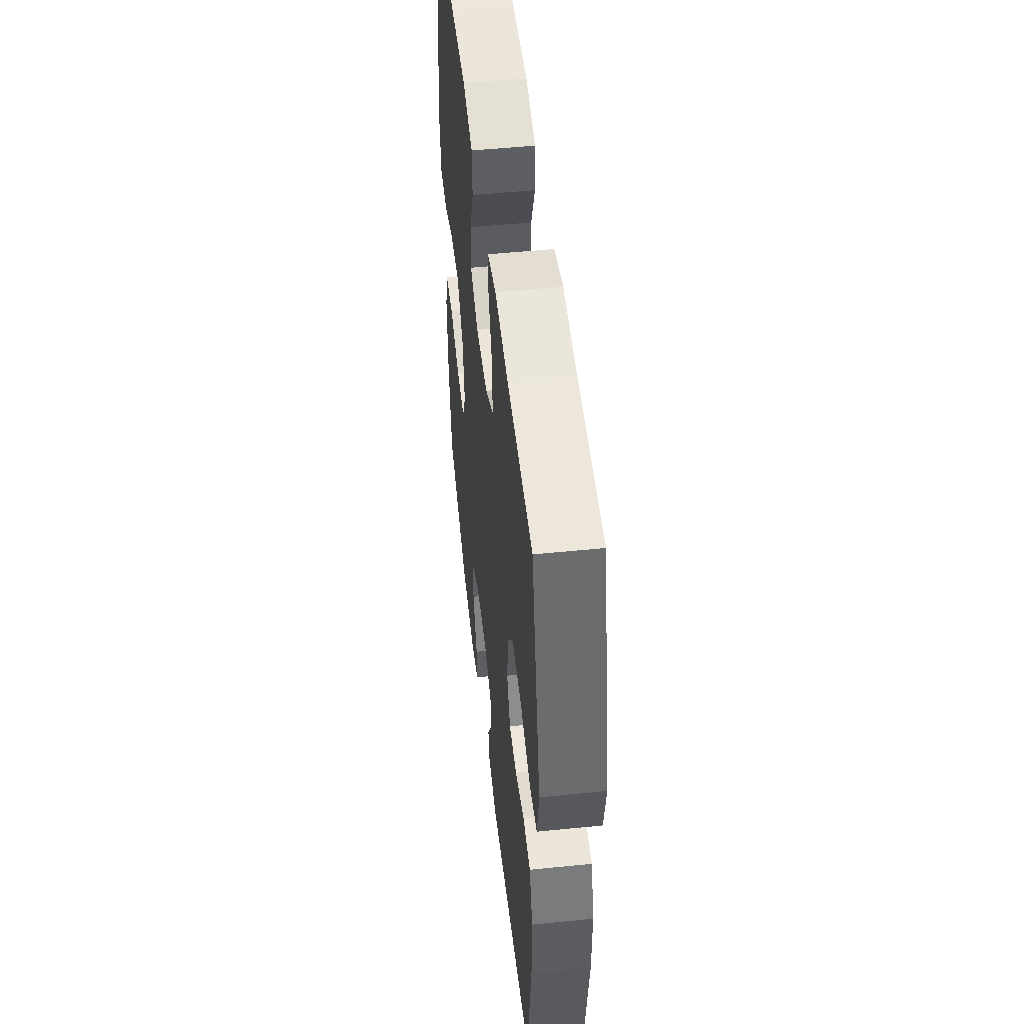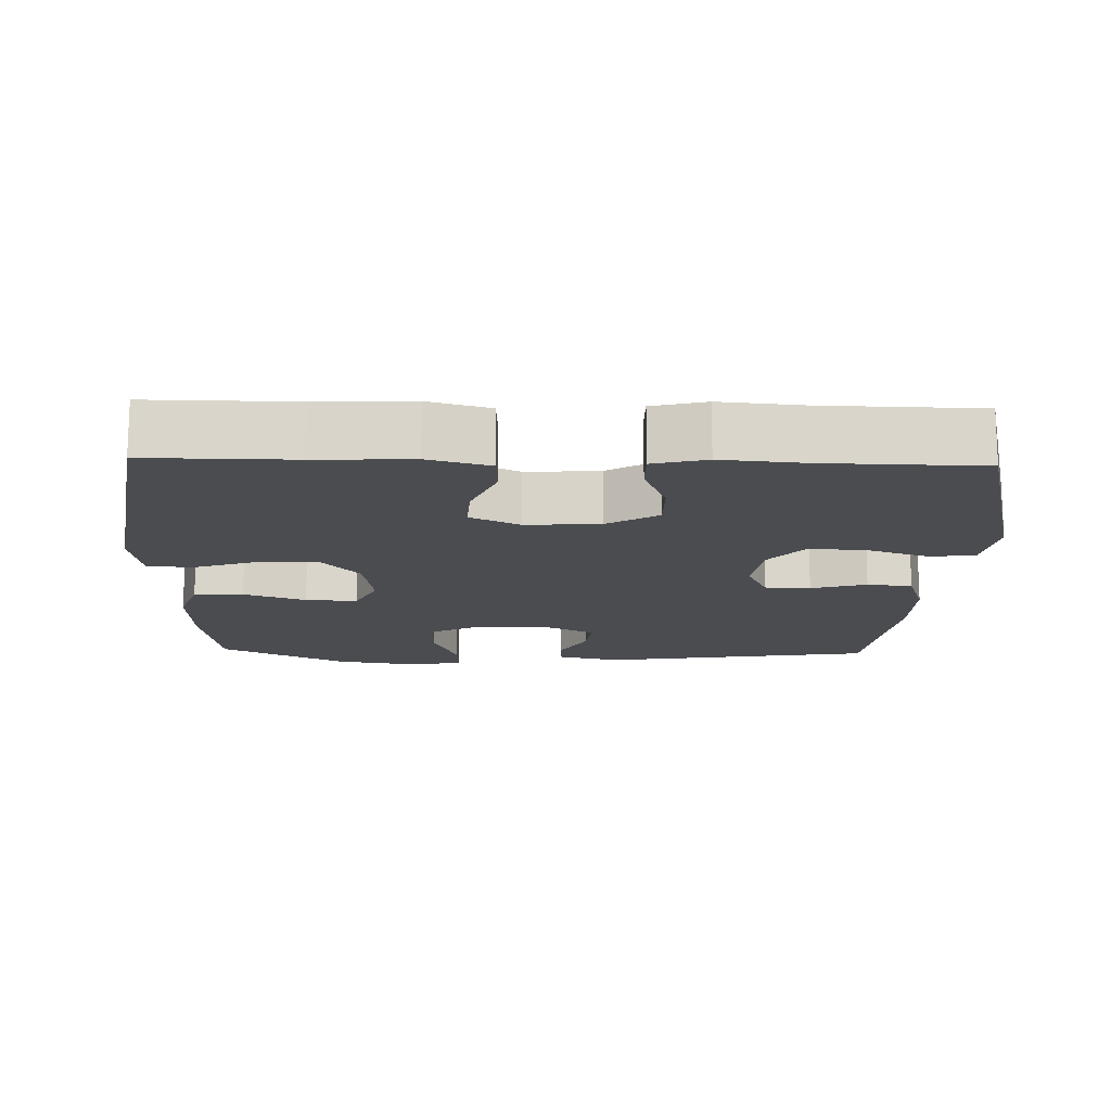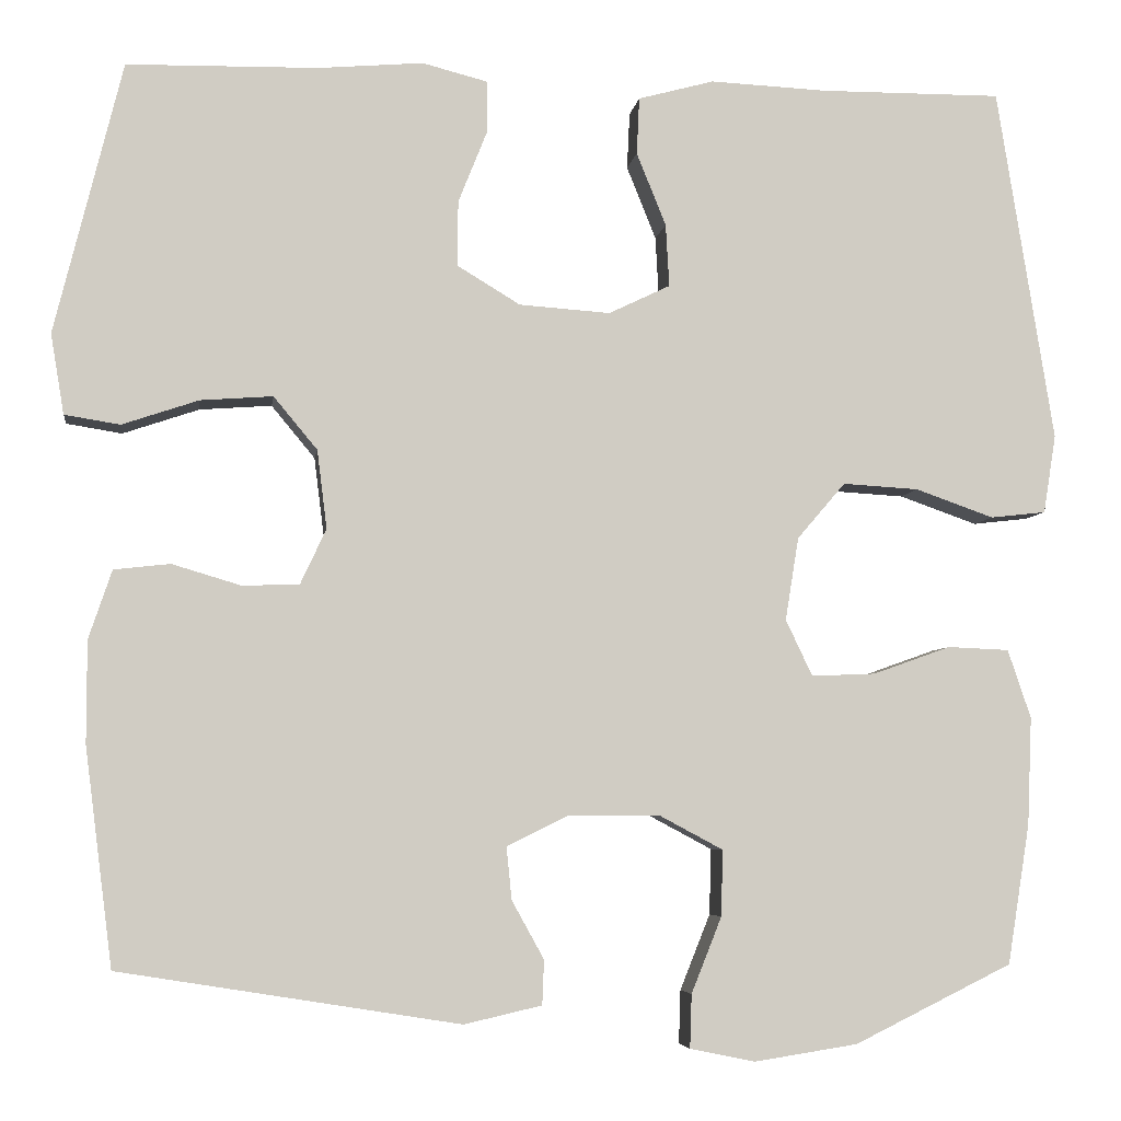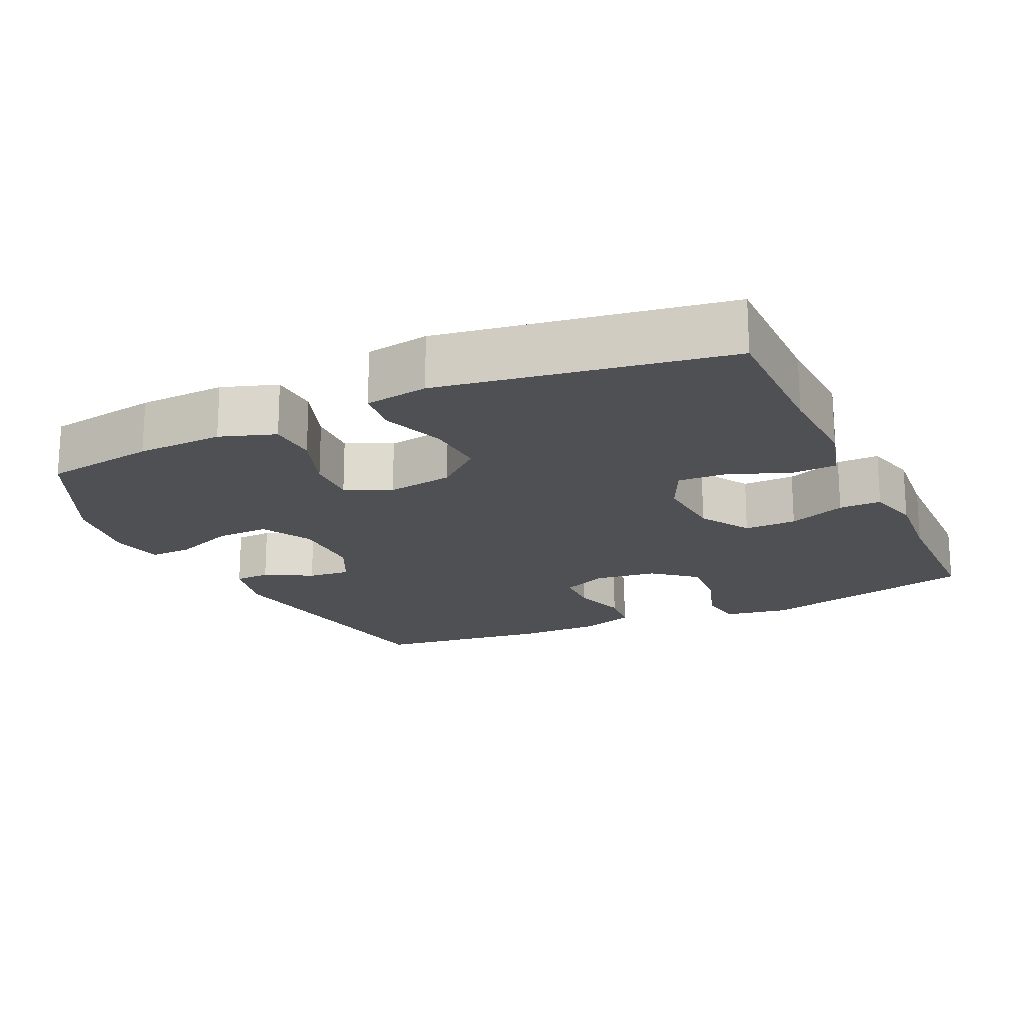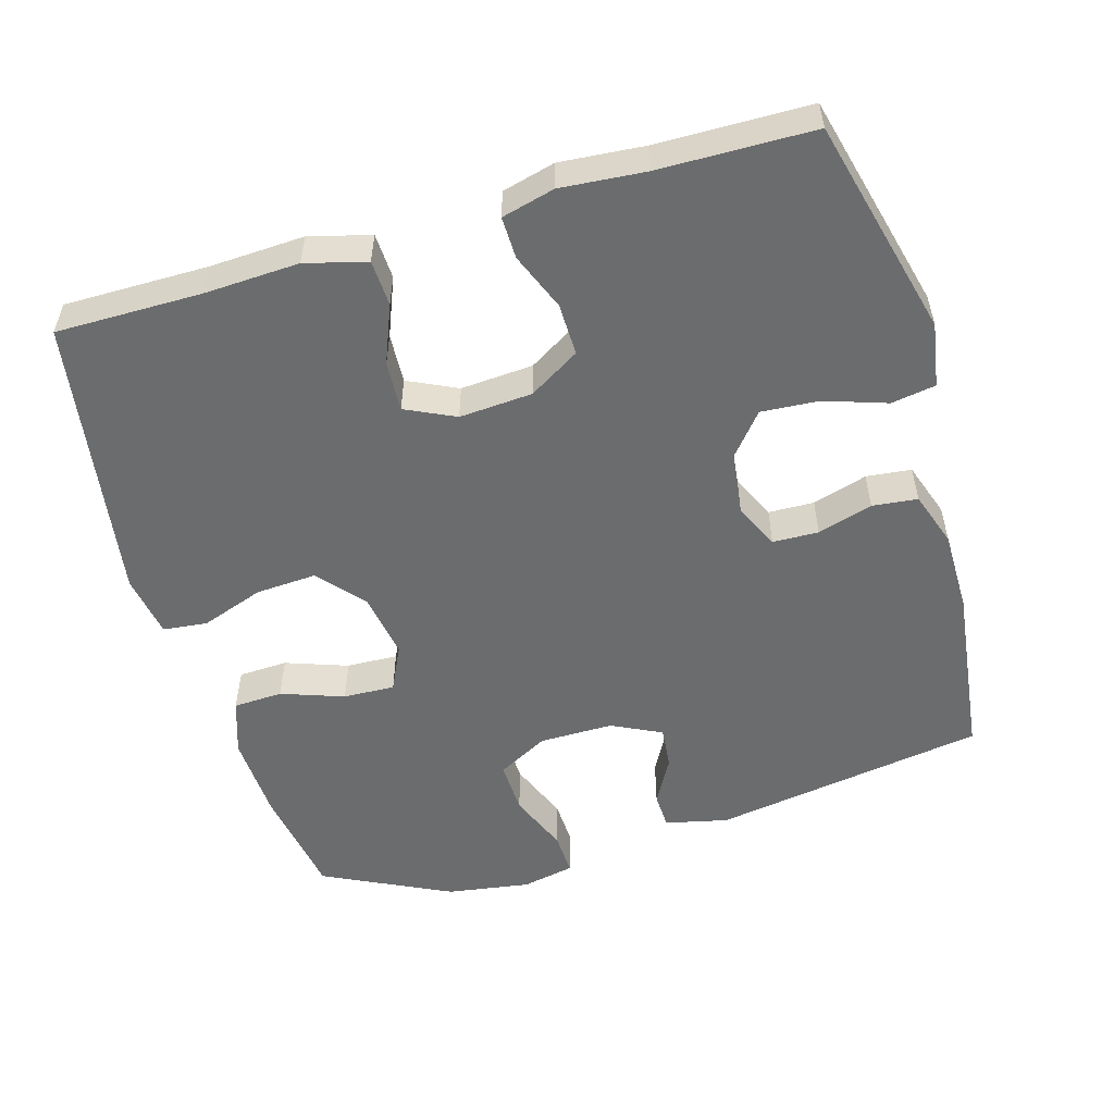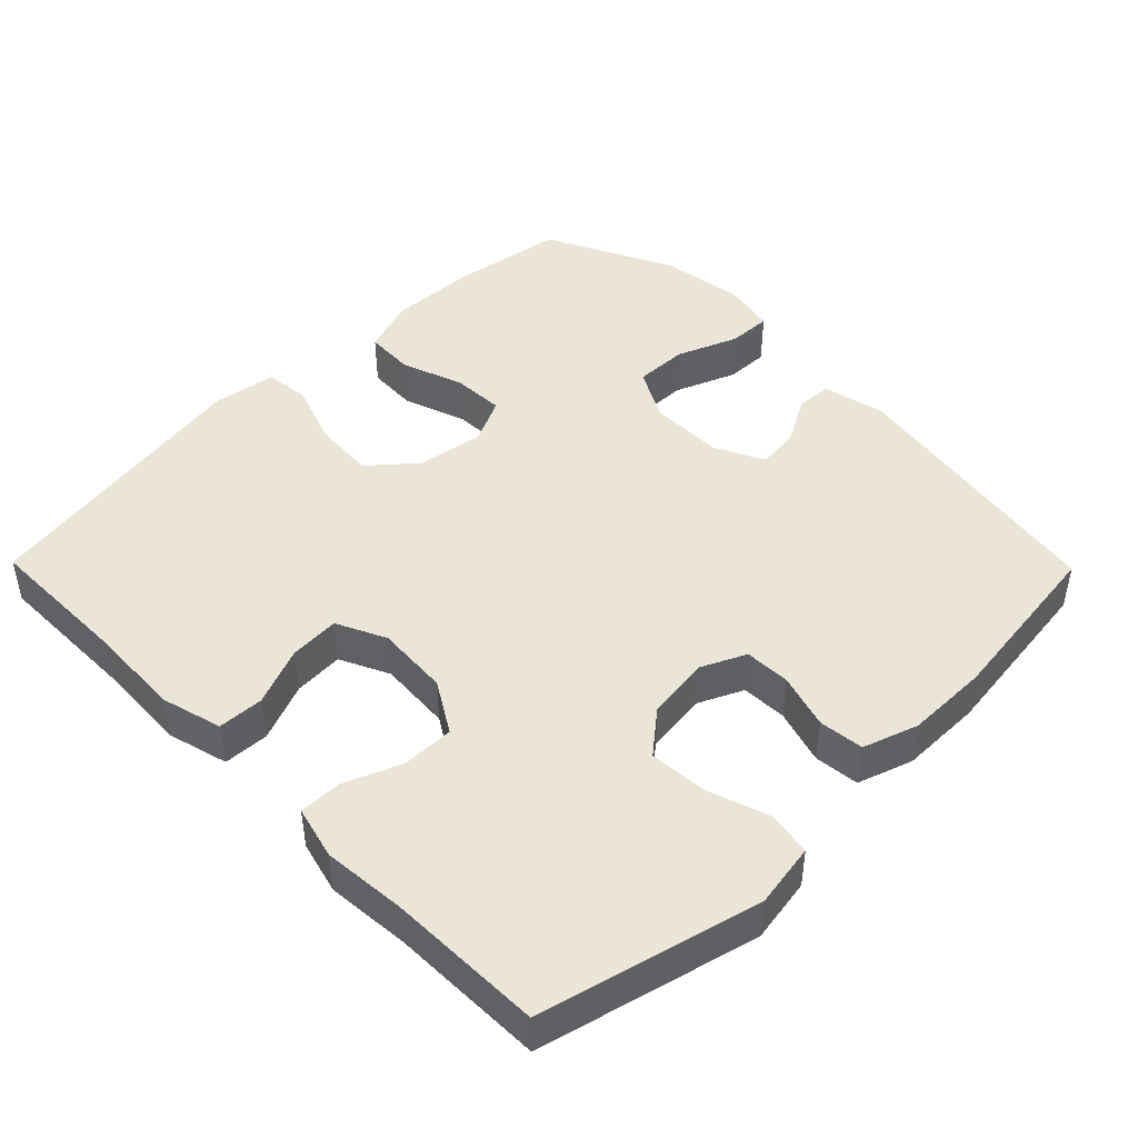
<metadata>
{"format":"obj","ext":"obj","renderer":"f3d","projection":"perspective","resolution":1024,"background":"white","views":[{"elev":50.9,"azim":83.7,"up":"+Z"},{"elev":-15.0,"azim":-1.8,"up":"+Y"},{"elev":-5.4,"azim":172.3,"up":"+Z"},{"elev":-18.7,"azim":-65.0,"up":"+Y"},{"elev":-53.6,"azim":16.4,"up":"+Y"},{"elev":45.8,"azim":45.5,"up":"+Y"}]}
</metadata>
<code>
v 0.5 0.07 -0.5
v 0.118 0.07 -0.561
v 0.031 0.07 -0.541
v 0.029 0.07 -0.491
v 0.065 0.07 -0.426
v 0.071 0.07 -0.367
v 0.002 0.07 -0.333
v -0.101 0.07 -0.333
v -0.172 0.07 -0.371
v -0.17 0.07 -0.445
v -0.136 0.07 -0.53
v -0.134 0.07 -0.59
v -0.207 0.07 -0.605
v -0.323 0.07 -0.587
v -0.5 0.07 -0.5
v -0.525 0.07 -0.343
v -0.53 0.07 -0.222
v -0.504 0.07 -0.145
v -0.435 0.07 -0.142
v -0.348 0.07 -0.173
v -0.276 0.07 -0.176
v -0.246 0.07 -0.113
v -0.261 0.07 -0.02
v -0.315 0.07 0.043
v -0.4 0.07 0.038
v -0.488 0.07 0.007
v -0.55 0.07 0.014
v -0.564 0.07 0.102
v -0.5 0.07 0.5
v -0.297 0.07 0.499
v -0.165 0.07 0.505
v -0.08 0.07 0.482
v -0.077 0.07 0.418
v -0.11 0.07 0.336
v -0.114 0.07 0.266
v -0.045 0.07 0.233
v 0.057 0.07 0.24
v 0.128 0.07 0.283
v 0.127 0.07 0.356
v 0.095 0.07 0.436
v 0.094 0.07 0.495
v 0.168 0.07 0.514
v 0.285 0.07 0.504
v 0.5 0.07 0.5
v 0.576 0.07 0.195
v 0.561 0.07 0.105
v 0.499 0.07 0.095
v 0.413 0.07 0.124
v 0.332 0.07 0.13
v 0.283 0.07 0.071
v 0.272 0.07 -0.017
v 0.301 0.07 -0.079
v 0.365 0.07 -0.081
v 0.442 0.07 -0.058
v 0.505 0.07 -0.065
v 0.531 0.07 -0.142
v 0.531 0.07 -0.256
v 0.5 0 -0.5
v 0.118 0 -0.561
v 0.031 0 -0.541
v 0.029 0 -0.491
v 0.065 0 -0.426
v 0.071 0 -0.367
v 0.002 0 -0.333
v -0.101 0 -0.333
v -0.172 0 -0.371
v -0.17 0 -0.445
v -0.136 0 -0.53
v -0.134 0 -0.59
v -0.207 0 -0.605
v -0.323 0 -0.587
v -0.5 0 -0.5
v -0.525 0 -0.343
v -0.53 0 -0.222
v -0.504 0 -0.145
v -0.435 0 -0.142
v -0.348 0 -0.173
v -0.276 0 -0.176
v -0.246 0 -0.113
v -0.261 0 -0.02
v -0.315 0 0.043
v -0.4 0 0.038
v -0.488 0 0.007
v -0.55 0 0.014
v -0.564 0 0.102
v -0.5 0 0.5
v -0.297 0 0.499
v -0.165 0 0.505
v -0.08 0 0.482
v -0.077 0 0.418
v -0.11 0 0.336
v -0.114 0 0.266
v -0.045 0 0.233
v 0.057 0 0.24
v 0.128 0 0.283
v 0.127 0 0.356
v 0.095 0 0.436
v 0.094 0 0.495
v 0.168 0 0.514
v 0.285 0 0.504
v 0.5 0 0.5
v 0.576 0 0.195
v 0.561 0 0.105
v 0.499 0 0.095
v 0.413 0 0.124
v 0.332 0 0.13
v 0.283 0 0.071
v 0.272 0 -0.017
v 0.301 0 -0.079
v 0.365 0 -0.081
v 0.442 0 -0.058
v 0.505 0 -0.065
v 0.531 0 -0.142
v 0.531 0 -0.256
f 3 4 5
f 2 3 5
f 1 2 5
f 57 1 5
f 56 57 5
f 55 56 5
f 54 55 5
f 53 54 5
f 52 53 5 6
f 51 52 6 7
f 50 51 7 8
f 49 50 8 9
f 46 47 48
f 45 46 48
f 44 45 48
f 43 44 48
f 43 48 49
f 42 43 49
f 41 42 49
f 40 41 49
f 39 40 49
f 38 39 49
f 37 38 49 9
f 32 33 34
f 31 32 34
f 30 31 34
f 30 34 35
f 29 30 35
f 28 29 35
f 27 28 35
f 26 27 35
f 25 26 35
f 24 25 35 36
f 18 19 20
f 17 18 20
f 16 17 20
f 15 16 20
f 14 15 20
f 13 14 20
f 12 13 20
f 11 12 20
f 10 11 20
f 9 10 20 21
f 37 9 21 22
f 23 24 36 37
f 22 23 37
f 62 61 60
f 62 60 59
f 62 59 58
f 62 58 114
f 62 114 113
f 62 113 112
f 62 112 111
f 62 111 110
f 63 62 110 109
f 64 63 109 108
f 65 64 108 107
f 66 65 107 106
f 105 104 103
f 105 103 102
f 105 102 101
f 105 101 100
f 106 105 100
f 106 100 99
f 106 99 98
f 106 98 97
f 106 97 96
f 106 96 95
f 66 106 95 94
f 91 90 89
f 91 89 88
f 91 88 87
f 92 91 87
f 92 87 86
f 92 86 85
f 92 85 84
f 92 84 83
f 92 83 82
f 93 92 82 81
f 77 76 75
f 77 75 74
f 77 74 73
f 77 73 72
f 77 72 71
f 77 71 70
f 77 70 69
f 77 69 68
f 77 68 67
f 78 77 67 66
f 79 78 66 94
f 94 93 81 80
f 94 80 79
f 1 58 59 2
f 2 59 60 3
f 3 60 61 4
f 4 61 62 5
f 5 62 63 6
f 6 63 64 7
f 7 64 65 8
f 8 65 66 9
f 9 66 67 10
f 10 67 68 11
f 11 68 69 12
f 12 69 70 13
f 13 70 71 14
f 14 71 72 15
f 15 72 73 16
f 16 73 74 17
f 17 74 75 18
f 18 75 76 19
f 19 76 77 20
f 20 77 78 21
f 21 78 79 22
f 22 79 80 23
f 23 80 81 24
f 24 81 82 25
f 25 82 83 26
f 26 83 84 27
f 27 84 85 28
f 28 85 86 29
f 29 86 87 30
f 30 87 88 31
f 31 88 89 32
f 32 89 90 33
f 33 90 91 34
f 34 91 92 35
f 35 92 93 36
f 36 93 94 37
f 37 94 95 38
f 38 95 96 39
f 39 96 97 40
f 40 97 98 41
f 41 98 99 42
f 42 99 100 43
f 43 100 101 44
f 44 101 102 45
f 45 102 103 46
f 46 103 104 47
f 47 104 105 48
f 48 105 106 49
f 49 106 107 50
f 50 107 108 51
f 51 108 109 52
f 52 109 110 53
f 53 110 111 54
f 54 111 112 55
f 55 112 113 56
f 56 113 114 57
f 57 114 58 1

</code>
